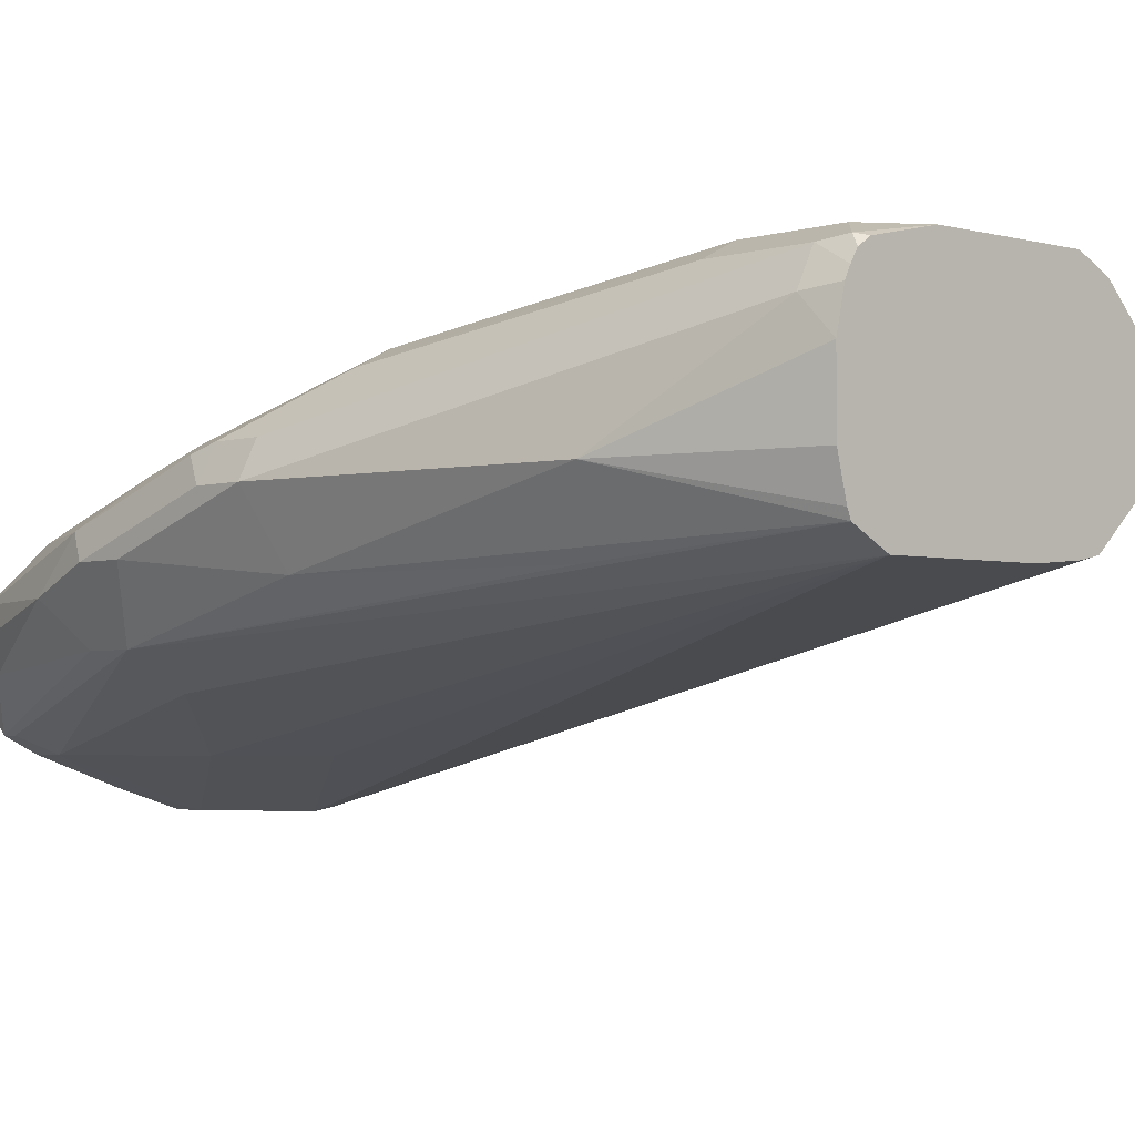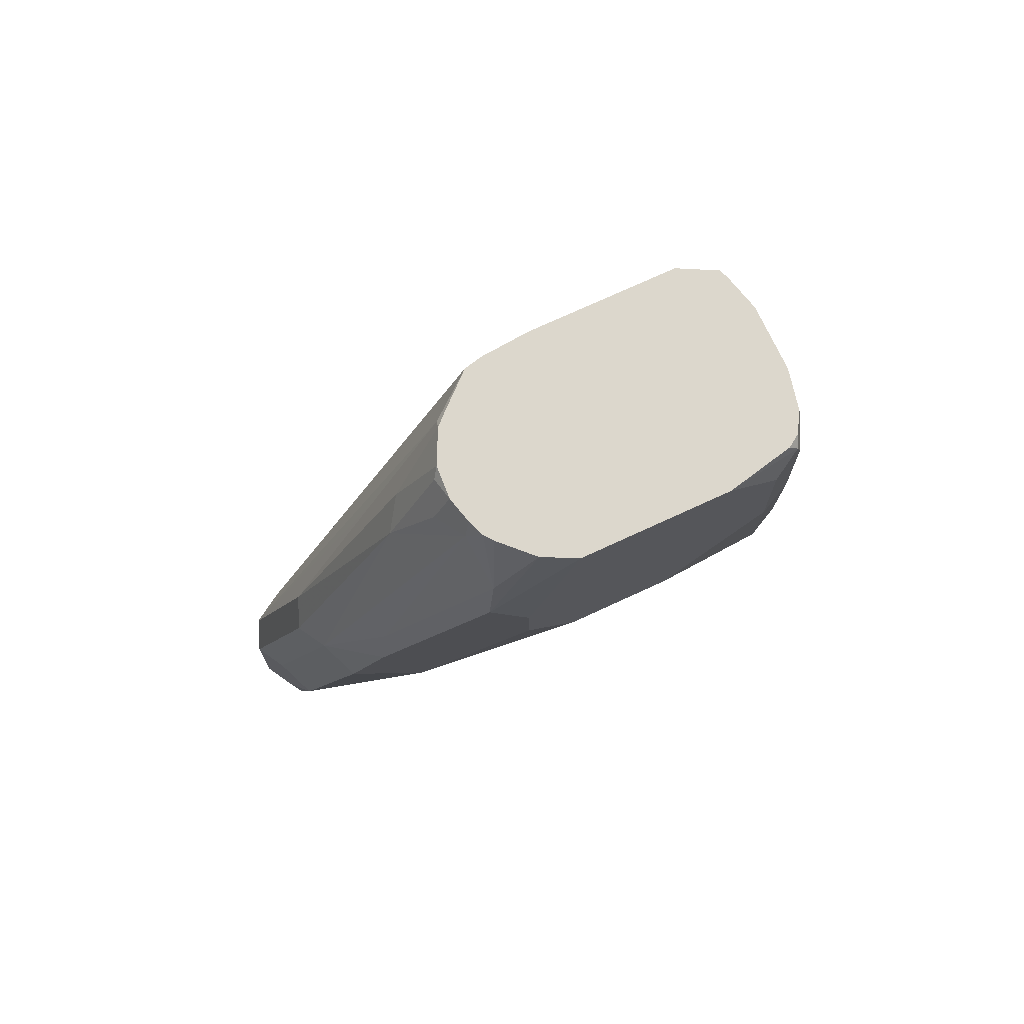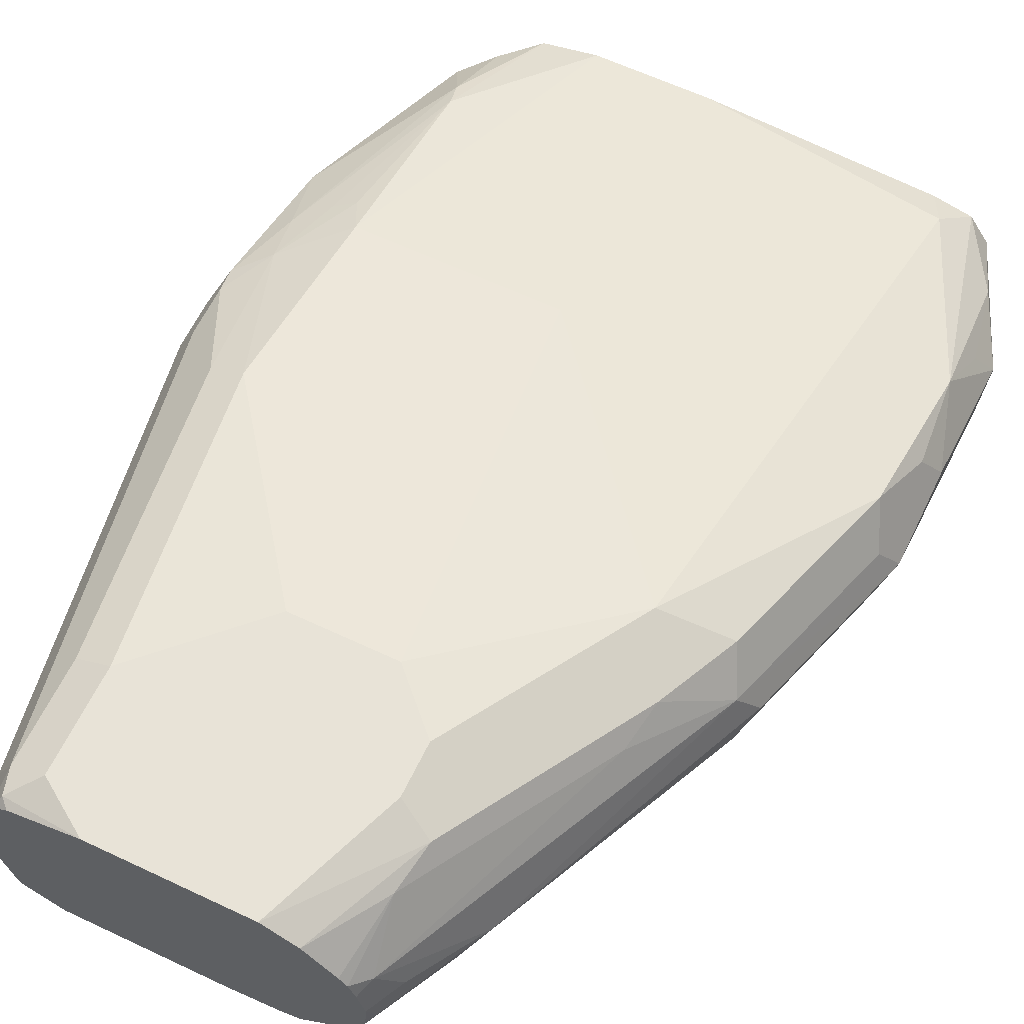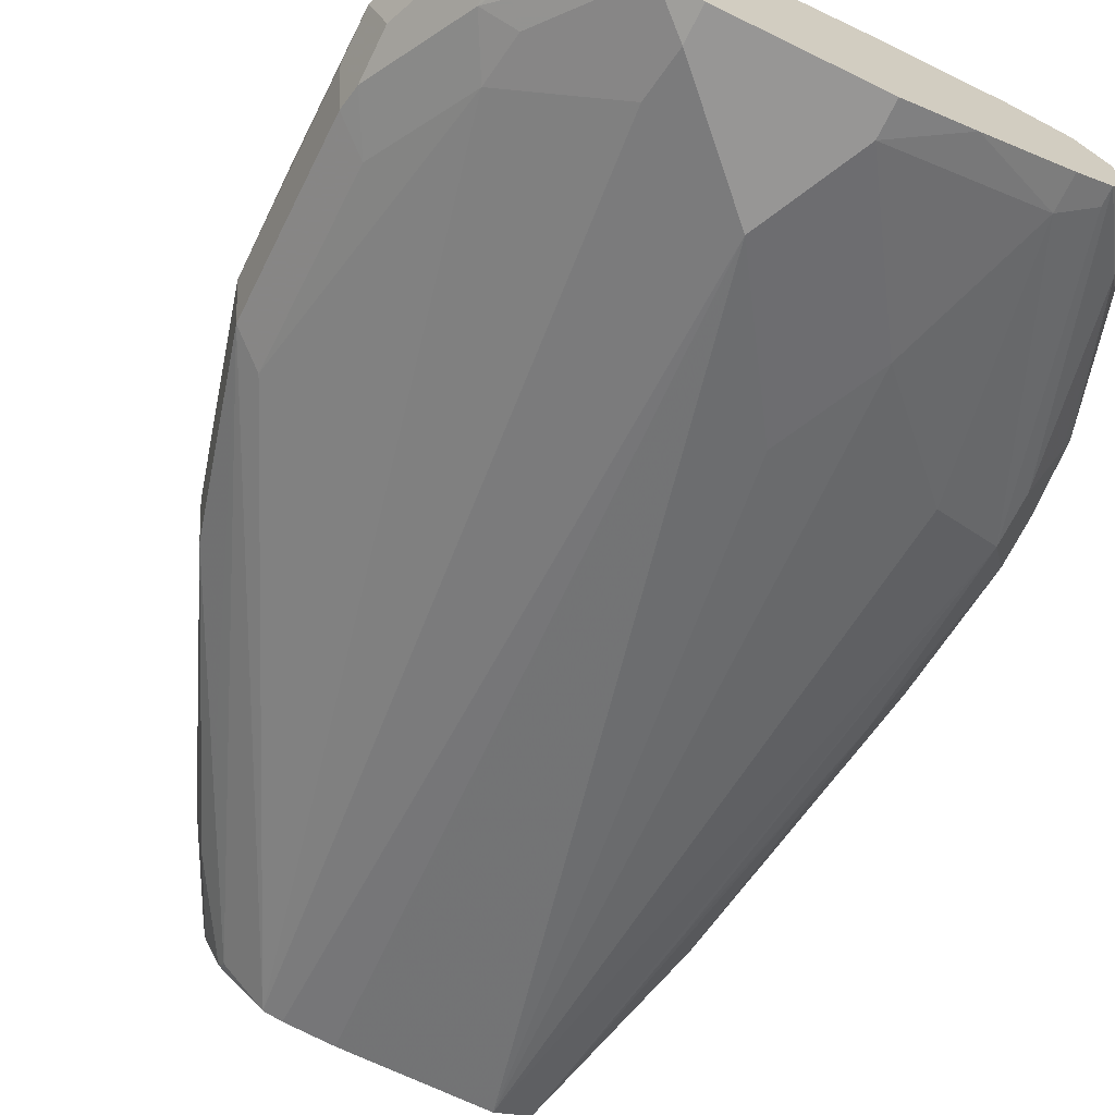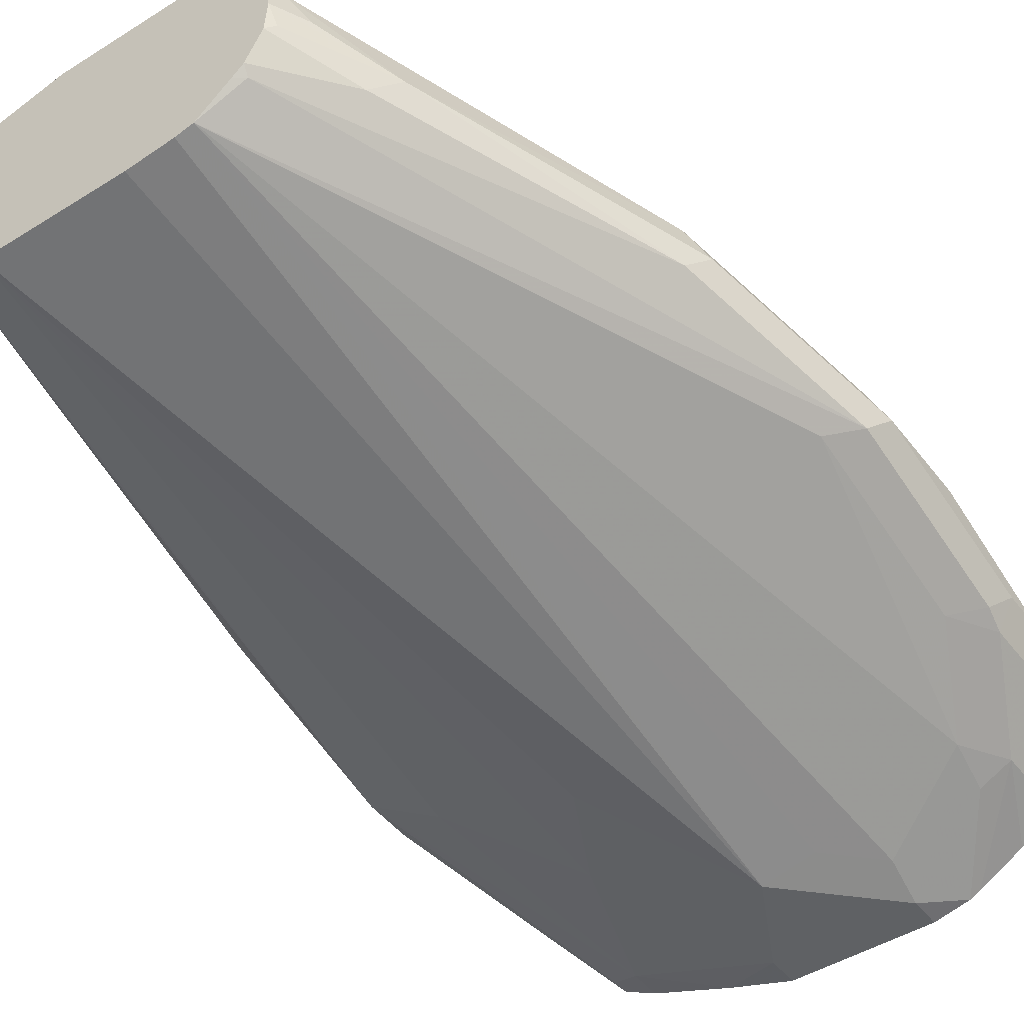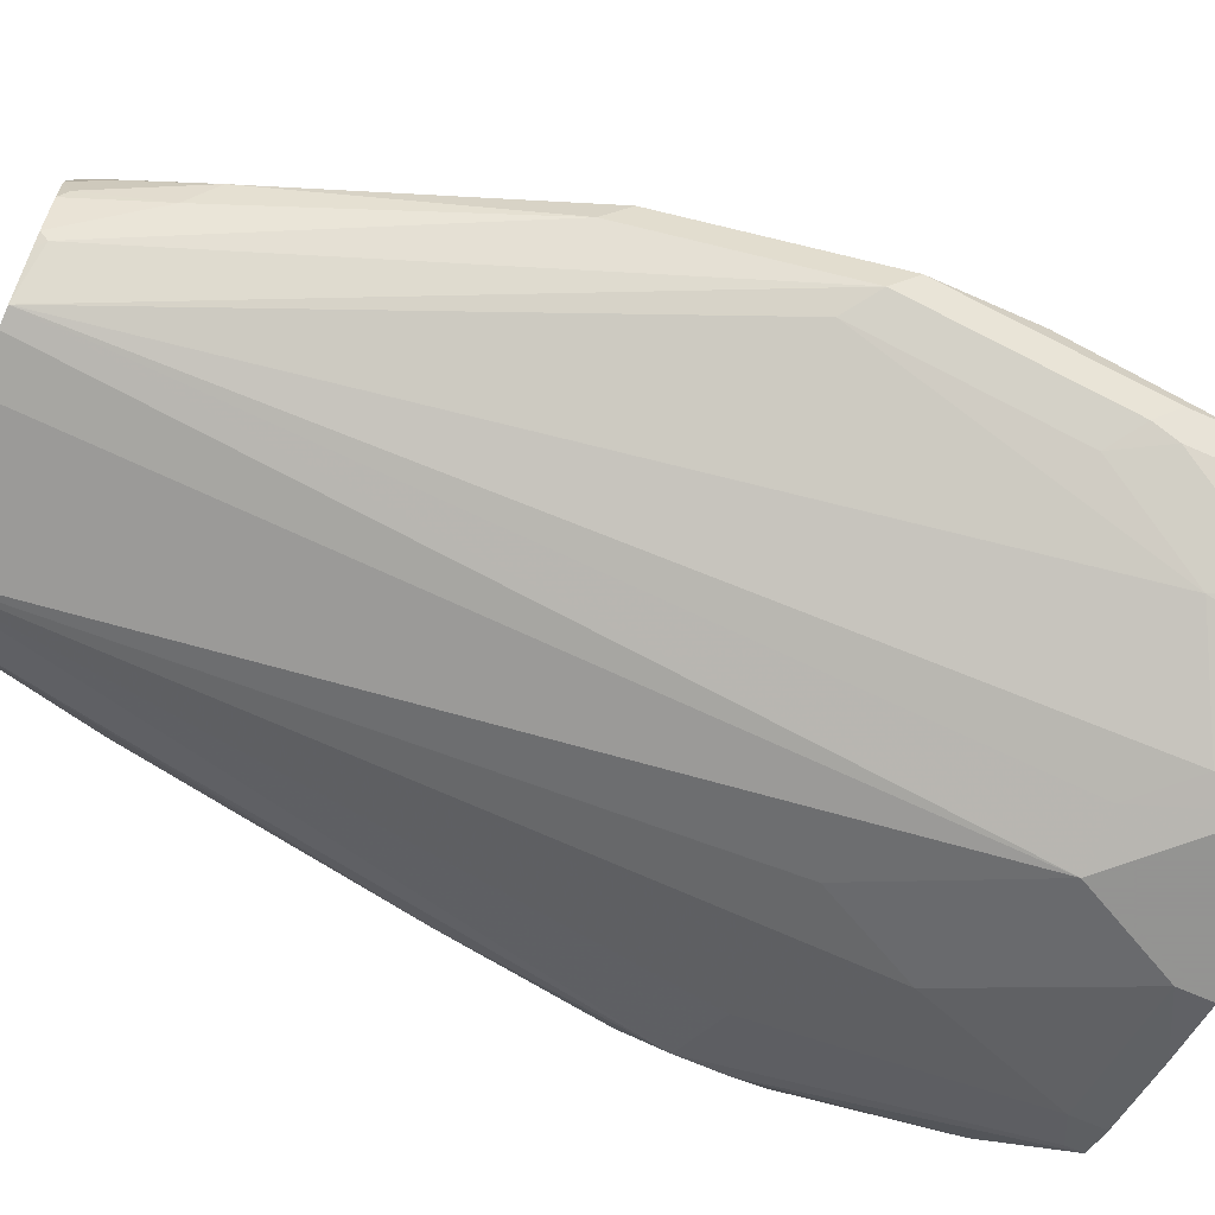
<metadata>
{"format":"obj","ext":"obj","renderer":"f3d","projection":"perspective","resolution":1024,"background":"white","views":[{"elev":-3.0,"azim":-43.3,"up":"+Y"},{"elev":72.9,"azim":155.1,"up":"+Z"},{"elev":62.1,"azim":25.6,"up":"+Y"},{"elev":-67.9,"azim":153.9,"up":"+Y"},{"elev":-46.6,"azim":35.4,"up":"+Y"},{"elev":-66.9,"azim":66.0,"up":"+Y"}]}
</metadata>
<code>
v -0.08312 0.2493 -0.3325
v -0.06926 0.2217 -0.3255
v -0.06233 0.2493 -0.2078
v -0.04155 0.2909 -0.1455
v -0.07619 0.2632 -0.3325
v -0.08312 0.2493 -0.3532
v -0.08312 0.2286 -0.3948
v -0.04848 0.2217 -0.2217
v -0.03605 0.2298 -0.1316
v -0.06926 0.2009 -0.4086
v -0.03758 0.2335 -0.1316
v -0.04155 0.2493 -0.1316
v -0.04155 0.277 -0.1316
v -0.03809 0.2926 -0.1316
v -0.03579 0.2972 -0.1316
v -0.03462 0.3048 -0.1455
v -0.07619 0.2632 -0.3532
v -0.07791 0.2597 -0.3636
v -0.08312 0.2286 -0.4156
v -0.02077 0.2216 -0.1316
v -0.06926 0.2009 -0.4294
v -0.03462 0.1732 -0.5264
v -0.02077 0.1663 -0.5195
v -0.04155 0.187 -0.4156
v -0.0329 0.3021 -0.1316
v -0.03116 0.3065 -0.1351
v -0.02077 0.3117 -0.1455
v -0.03462 0.3048 -0.187
v -0.05541 0.284 -0.3117
v -0.06492 0.2649 -0.374
v -0.06926 0.2563 -0.3948
v -0.07791 0.239 -0.426
v -0.07791 0.2182 -0.4467
v -0.07619 0.2147 -0.4433
v 0.04156 0.2216 -0.1316
v 1.627e-05 0.1663 -0.4571
v 0.0208 0.1663 -0.4156
v 0.06231 0.1455 -0.4779
v -0.05541 0.1939 -0.5056
v -0.03462 0.1732 -0.5335
v -0.02746 0.1696 -0.5335
v -0.02077 0.1663 -0.5335
v 0.01411 0.154 -0.5335
v 0.04158 0.1455 -0.5195
v -0.02769 0.3056 -0.1316
v 1.627e-05 0.3117 -0.1316
v -0.02077 0.3117 -0.187
v -0.04155 0.2909 -0.3117
v -0.04155 0.2701 -0.3948
v -0.04848 0.2632 -0.4086
v -0.05712 0.2597 -0.4052
v -0.04414 0.2441 -0.4779
v -0.04673 0.239 -0.4883
v -0.05712 0.2182 -0.5091
v -0.06233 0.2078 -0.4987
v 0.06231 0.2234 -0.1316
v 0.1039 0.1455 -0.5195
v 0.08571 0.1507 -0.4779
v 0.07011 0.2251 -0.1316
v -0.04303 0.187 -0.5335
v 0.04158 0.1455 -0.5335
v 0.06231 0.3117 -0.1316
v 0.0208 0.3117 -0.2286
v 0.04158 0.2701 -0.3948
v -0.006674 0.2286 -0.5335
v -0.02254 0.2251 -0.5335
v -0.03005 0.2234 -0.5335
v -0.04414 0.2234 -0.5195
v -0.04848 0.2078 -0.5264
v 0.1039 0.1455 -0.5335
v 0.1197 0.149 -0.5335
v 0.148 0.1714 -0.4779
v 0.1065 0.1507 -0.4987
v 0.08831 0.239 -0.1351
v 0.08426 0.2378 -0.1316
v 0.1688 0.213 -0.3532
v 0.1818 0.2182 -0.3636
v -0.04084 0.2078 -0.5335
v 0.07617 0.3048 -0.1316
v 0.09695 0.3048 -0.1801
v 0.0831 0.3117 -0.187
v 0.06231 0.3117 -0.2286
v 0.1454 0.2286 -0.5195
v 0.04158 0.2286 -0.5335
v 0.1247 0.2909 -0.2909
v 0.1242 0.1512 -0.5335
v 0.1593 0.1732 -0.4987
v 0.1454 0.1663 -0.4987
v 0.1688 0.1922 -0.4363
v 0.08918 0.2424 -0.1316
v 0.1195 0.239 -0.1974
v 0.1818 0.1974 -0.4467
v 0.187 0.2286 -0.374
v 0.161 0.239 -0.2805
v 0.0886 0.2921 -0.1316
v 0.09349 0.3013 -0.1611
v 0.1385 0.284 -0.2632
v 0.0831 0.3117 -0.2078
v 0.1593 0.2632 -0.3671
v 0.1628 0.2459 -0.4329
v 0.1766 0.239 -0.4467
v 0.1551 0.2174 -0.5335
v 0.1388 0.2215 -0.5335
v 0.1385 0.284 -0.284
v 0.1524 0.277 -0.2978
v 0.1732 0.2563 -0.3809
v 0.1289 0.154 -0.5335
v 0.1801 0.1939 -0.4571
v 0.1437 0.1627 -0.5335
v 0.1593 0.1732 -0.5335
v 0.1117 0.2493 -0.1663
v 0.09608 0.2563 -0.1316
v 0.187 0.2078 -0.4571
v 0.1662 0.2493 -0.2909
v 0.187 0.2286 -0.4156
v 0.1801 0.2424 -0.3671
v 0.1593 0.2632 -0.284
v 0.1195 0.2597 -0.1766
v 0.09161 0.2882 -0.1316
v 0.09695 0.284 -0.1386
v 0.1351 0.2805 -0.2442
v 0.1801 0.2424 -0.4086
v 0.187 0.2078 -0.4779
v 0.1801 0.2217 -0.471
v 0.1732 0.2147 -0.5056
v 0.1634 0.205 -0.5335
v 0.1801 0.1939 -0.4779
v 0.1662 0.187 -0.5335
v 0.0987 0.2597 -0.1351
v 0.09695 0.2701 -0.1316
v 0.1039 0.2701 -0.1455
v 0.09418 0.2812 -0.1316
v 0.09695 0.2701 -0.1316
f 72 87 108
f 129 133 130
f 72 88 87
f 71 88 72
f 71 87 88
f 67 69 68
f 67 78 69
f 64 85 83
f 64 82 85
f 64 83 84
f 72 108 89
f 71 86 87
f 72 89 76
f 80 97 81
f 74 77 91
f 74 91 90
f 76 89 92
f 76 92 77
f 77 92 113
f 77 113 93
f 77 93 114
f 77 114 94
f 77 94 91
f 79 95 96
f 79 96 80
f 80 96 121
f 80 121 97
f 81 97 104
f 74 90 75
f 62 80 81
f 54 68 69
f 60 69 78
f 40 43 42
f 81 104 98
f 40 42 41
f 43 61 44
f 47 63 48
f 48 63 49
f 49 64 84
f 49 84 65
f 49 65 52
f 49 52 50
f 49 63 82
f 49 82 64
f 50 52 51
f 52 65 66
f 62 79 80
f 52 66 67
f 53 67 68
f 53 68 54
f 54 69 55
f 55 69 60
f 57 70 71
f 57 71 72
f 57 72 73
f 57 73 58
f 58 73 59
f 59 74 75
f 59 73 72
f 59 72 76
f 59 76 77
f 59 77 74
f 52 67 53
f 82 98 85
f 97 117 105
f 83 100 101
f 101 106 122
f 101 122 115
f 101 115 123
f 101 123 124
f 101 124 125
f 101 125 102
f 102 125 126
f 105 117 116
f 105 116 106
f 108 127 123
f 108 123 113
f 110 128 123
f 110 123 127
f 111 118 129
f 111 129 112
f 112 129 130
f 114 117 118
f 117 121 120
f 117 120 118
f 118 120 131
f 118 131 133
f 118 133 129
f 119 132 120
f 120 132 133
f 120 133 131
f 123 128 126
f 123 126 125
f 123 125 124
f 40 61 43
f 99 101 100
f 99 106 101
f 97 121 117
f 97 105 104
f 83 101 102
f 83 102 103
f 83 103 84
f 83 85 99
f 85 98 104
f 85 104 105
f 85 105 106
f 85 106 99
f 86 107 87
f 87 107 109
f 87 109 110
f 87 110 127
f 87 127 108
f 89 108 92
f 83 99 100
f 90 111 112
f 91 94 111
f 92 108 113
f 93 113 123
f 93 123 115
f 93 115 122
f 93 122 106
f 93 106 116
f 93 116 117
f 93 117 114
f 94 114 118
f 94 118 111
f 95 119 96
f 96 119 120
f 96 120 121
f 90 91 111
f 40 70 61
f 27 81 98
f 40 86 71
f 9 59 75
f 9 75 90
f 9 90 112
f 9 112 130
f 9 130 133
f 9 133 132
f 9 132 119
f 9 119 95
f 9 95 79
f 9 79 62
f 9 62 46
f 9 46 45
f 9 45 25
f 9 25 15
f 9 15 14
f 9 14 13
f 9 13 12
f 9 12 11
f 10 21 40
f 10 40 22
f 10 22 23
f 10 23 24
f 10 24 20
f 15 25 16
f 16 25 26
f 16 26 27
f 16 27 47
f 16 47 28
f 17 29 30
f 9 56 59
f 17 30 18
f 9 35 56
f 9 10 20
f 40 71 70
f 1 2 3
f 1 3 4
f 1 4 16
f 1 16 5
f 1 5 17
f 1 17 6
f 1 6 19
f 1 19 7
f 1 7 2
f 2 8 9
f 2 9 3
f 2 7 10
f 2 10 8
f 3 9 11
f 3 11 12
f 3 12 13
f 3 13 4
f 4 13 14
f 4 14 15
f 4 15 16
f 5 16 28
f 5 28 29
f 5 29 17
f 6 17 18
f 6 18 19
f 7 34 21
f 7 21 10
f 8 10 9
f 9 20 35
f 18 30 31
f 7 19 34
f 18 32 19
f 32 53 54
f 32 54 33
f 33 54 55
f 33 55 39
f 33 39 34
f 35 38 56
f 36 44 38
f 36 38 37
f 38 44 61
f 38 61 70
f 38 70 57
f 38 57 58
f 38 58 59
f 38 59 56
f 39 55 60
f 40 60 78
f 40 78 67
f 40 67 66
f 40 66 65
f 40 65 84
f 40 84 103
f 40 103 102
f 40 102 126
f 40 126 128
f 40 128 110
f 40 110 109
f 40 109 107
f 18 31 32
f 40 107 86
f 31 53 32
f 31 52 53
f 39 60 40
f 30 48 49
f 19 33 34
f 31 51 52
f 19 32 33
f 20 24 36
f 20 36 37
f 20 37 38
f 20 38 35
f 21 34 39
f 21 39 40
f 22 41 23
f 23 41 42
f 23 42 43
f 23 43 44
f 23 44 36
f 23 36 24
f 22 40 41
f 30 49 50
f 30 50 51
f 25 45 26
f 29 48 30
f 28 47 29
f 27 63 47
f 27 82 63
f 29 47 48
f 27 98 82
f 27 62 81
f 27 46 62
f 26 46 27
f 26 45 46
f 30 51 31

</code>
